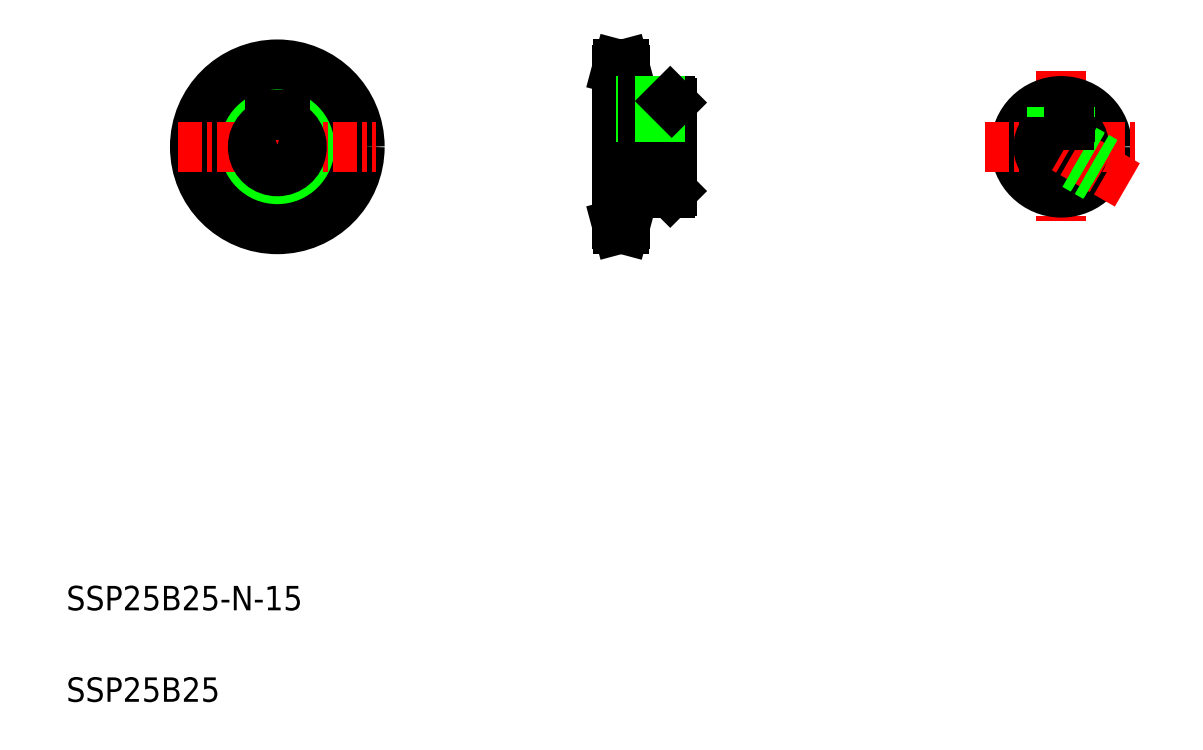
<metadata>
{"format":"dxf","ext":"dxf","renderer":"ezdxf+matplotlib","layout":"modelspace","background":"white","min_lineweight":24,"dpi":150}
</metadata>
<code>
0
SECTION
2
ENTITIES
0
LINE
8
CENTER
10
89.18
20
234.5
30
0
11
89.18
21
169.5
31
0
0
CIRCLE
8
CENTER
10
89.18
20
202
30
0
40
25.33
0
LINE
8
CENTER
10
211.5
20
219
30
0
11
211.5
21
204.7
31
0
0
CIRCLE
8
0
10
89.18
20
202
30
0
40
15
0
LINE
8
0
10
218.5
20
216.5
30
0
11
218.5
21
187.5
31
0
0
CIRCLE
8
0
10
89.18
20
202
30
0
40
23.66
0
CIRCLE
8
0
10
89.18
20
202
30
0
40
27
0
LINE
8
0
10
86.68
20
212.3
30
0
11
86.68
21
209.6
31
0
0
LINE
8
0
10
91.68
20
212.3
30
0
11
91.68
21
209.6
31
0
0
LINE
8
0
10
200.5
20
227.3
30
0
11
200.5
21
176.7
31
0
0
LINE
8
CENTER
10
56.68
20
202
30
0
11
121.7
21
202
31
0
0
TEXT
8
0
10
20
20
50
30
0
40
8
1
SSP25B25-N-15
0
TEXT
8
0
10
20
20
20
30
0
40
8
1
SSP25B25
0
ARC
8
0
10
89.18
20
202
30
0
40
8
50
108.2
51
71.79
0
LINE
8
CENTER
10
195.5
20
202
30
0
11
220.5
21
202
31
0
0
LINE
8
CENTER
10
197.8
20
176.7
30
0
11
205.7
21
176.7
31
0
0
LINE
8
0
10
203.3
20
187
30
0
11
218
21
187
31
0
0
LINE
8
0
10
200.5
20
194.5
30
0
11
218.5
21
194.5
31
0
0
LINE
8
0
10
200.5
20
209.5
30
0
11
218.5
21
209.5
31
0
0
LINE
8
0
10
203.3
20
187
30
0
11
203.3
21
176.7
31
0
0
LINE
8
0
10
202.9
20
175
30
0
11
203.3
21
176.7
31
0
0
LINE
8
0
10
201
20
175
30
0
11
200.5
21
176.7
31
0
0
LINE
8
0
10
201
20
175
30
0
11
202.9
21
175
31
0
0
LINE
8
0
10
200.5
20
178.3
30
0
11
203.3
21
178.3
31
0
0
LINE
8
0
10
203.3
20
184.4
30
0
11
203.3
21
184.4
31
0
0
LINE
8
0
10
203.3
20
181.8
30
0
11
203.3
21
181.8
31
0
0
LINE
8
0
10
218.5
20
187.5
30
0
11
218
21
187
31
0
0
LINE
8
0
10
86.68
20
212.3
30
0
11
91.68
21
212.3
31
0
0
LINE
8
CENTER
10
197.8
20
227.3
30
0
11
205.7
21
227.3
31
0
0
LINE
8
0
10
203.3
20
217
30
0
11
218
21
217
31
0
0
LINE
8
0
10
200.5
20
211.8
30
0
11
218.5
21
211.8
31
0
0
LINE
8
0
10
203.3
20
227.3
30
0
11
203.3
21
217
31
0
0
LINE
8
0
10
200.5
20
225.6
30
0
11
203.3
21
225.6
31
0
0
LINE
8
0
10
201
20
229
30
0
11
200.5
21
227.3
31
0
0
LINE
8
0
10
201
20
229
30
0
11
202.9
21
229
31
0
0
LINE
8
0
10
202.9
20
229
30
0
11
203.3
21
227.3
31
0
0
LINE
8
0
10
208.5
20
217
30
0
11
208.5
21
211.8
31
0
0
LINE
8
0
10
209
20
217
30
0
11
209
21
211.8
31
0
0
LINE
8
0
10
214
20
217
30
0
11
214
21
211.8
31
0
0
LINE
8
0
10
214.5
20
217
30
0
11
214.5
21
211.8
31
0
0
LINE
8
0
10
218
20
217
30
0
11
218.5
21
216.5
31
0
0
LINE
8
CENTER
10
346.3
20
227
30
0
11
346.3
21
177
31
0
0
LINE
8
0
10
343.8
20
211.8
30
0
11
343.8
21
209.1
31
0
0
CIRCLE
8
0
10
346.3
20
202
30
0
40
15
0
LINE
8
CENTER
10
321.3
20
202
30
0
11
371.3
21
202
31
0
0
ARC
8
0
10
346.3
20
202
30
0
40
7.5
50
66.42
51
113.6
0
ARC
8
0
10
346.3
20
202
30
0
40
7.5
50
113.6
51
66.42
0
LINE
8
CENTER
10
367.9
20
189.5
30
0
11
346.3
21
202
31
0
0
LINE
8
0
10
357.8
20
192.4
30
0
11
351.1
21
196.3
31
0
0
LINE
8
0
10
357.5
20
192
30
0
11
350.7
21
195.9
31
0
0
LINE
8
0
10
360.5
20
197.2
30
0
11
353.7
21
201.1
31
0
0
LINE
8
0
10
360.3
20
196.7
30
0
11
353.6
21
200.6
31
0
0
LINE
8
0
10
343.3
20
211.8
30
0
11
349.3
21
211.8
31
0
0
LINE
8
0
10
343.3
20
211.8
30
0
11
343.3
21
216.7
31
0
0
LINE
8
0
10
348.8
20
211.8
30
0
11
348.8
21
216.8
31
0
0
LINE
8
0
10
343.8
20
211.8
30
0
11
343.8
21
216.8
31
0
0
LINE
8
0
10
349.3
20
211.8
30
0
11
349.3
21
216.7
31
0
0
LINE
8
0
10
348.8
20
211.8
30
0
11
348.8
21
209.1
31
0
0
ENDSEC
0
EOF

</code>
